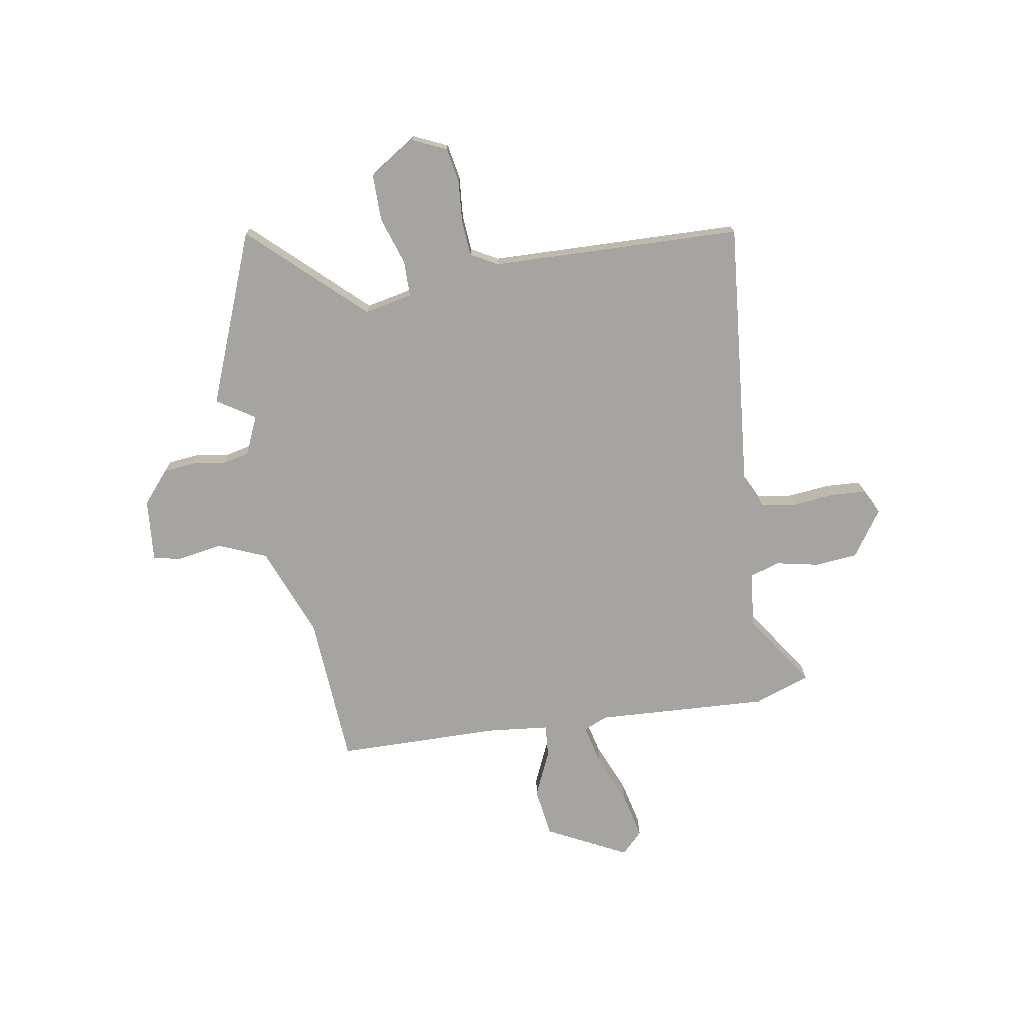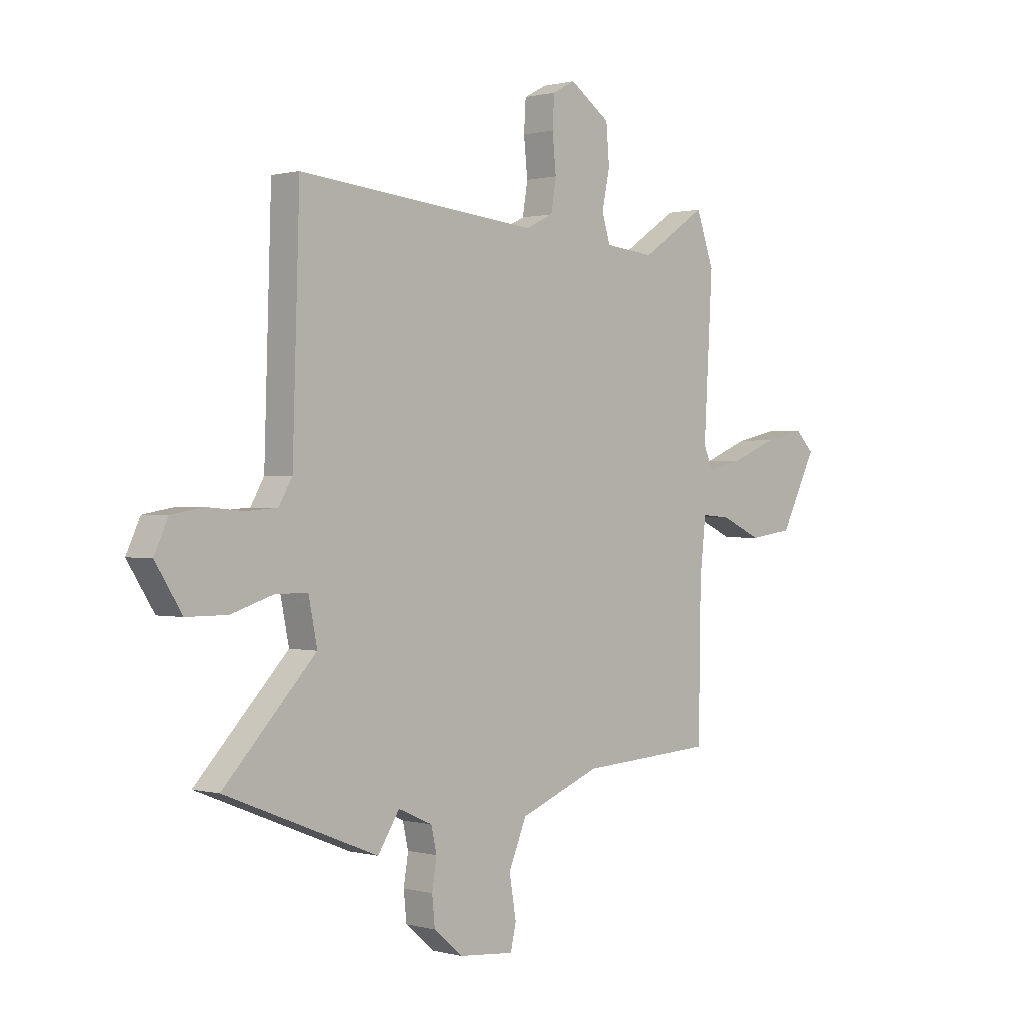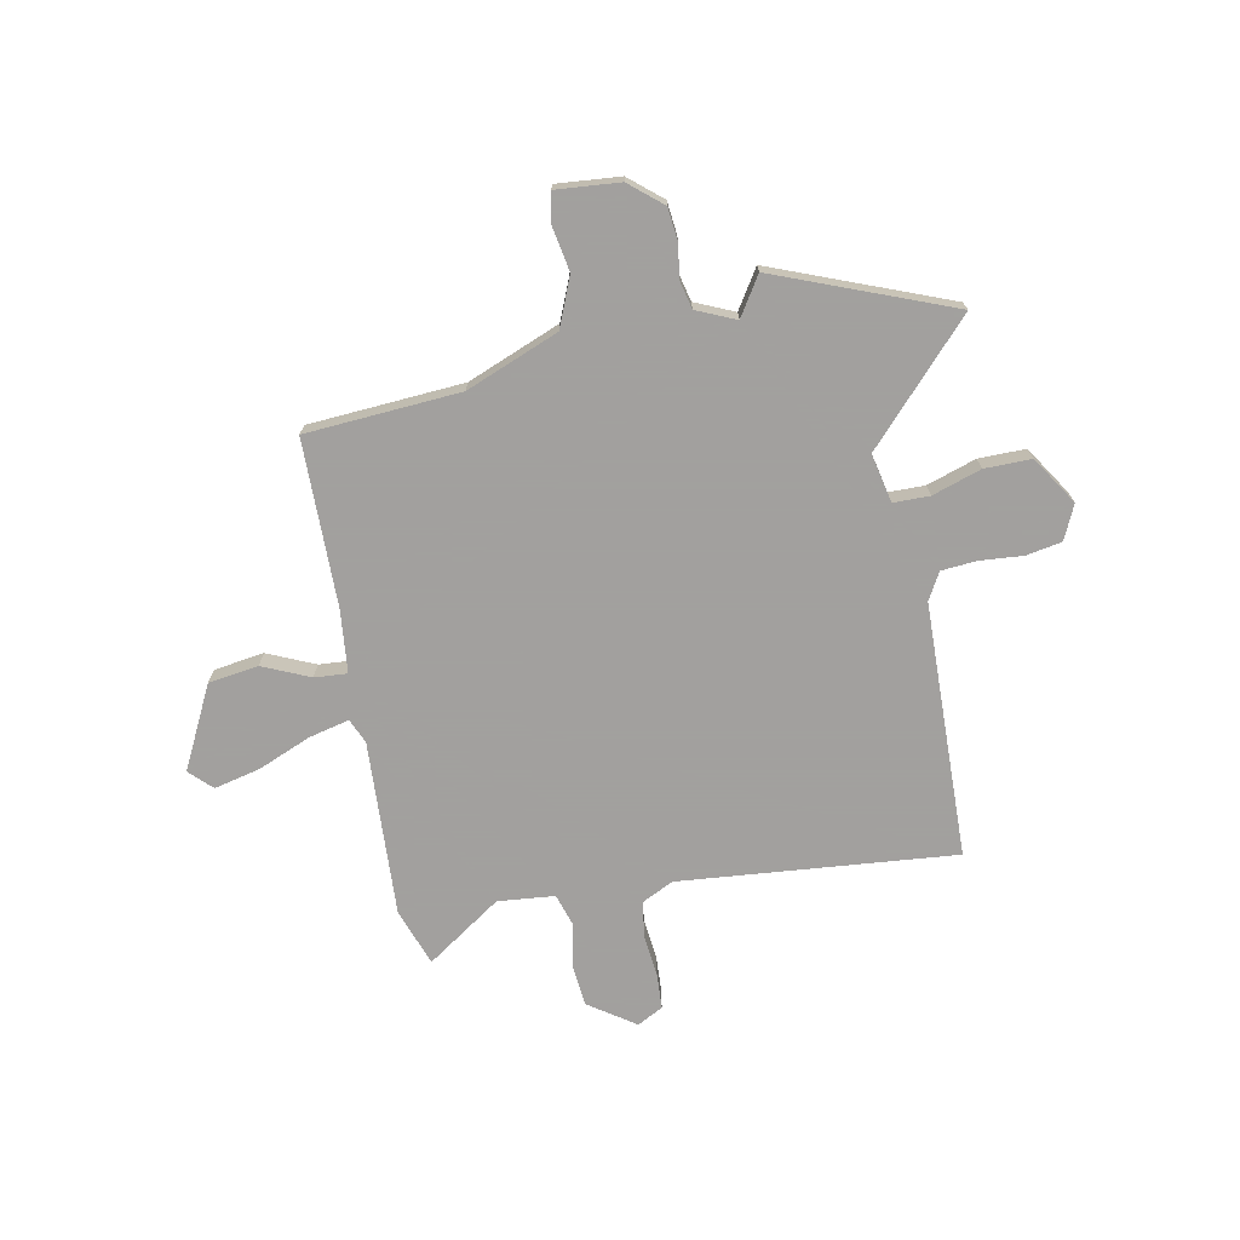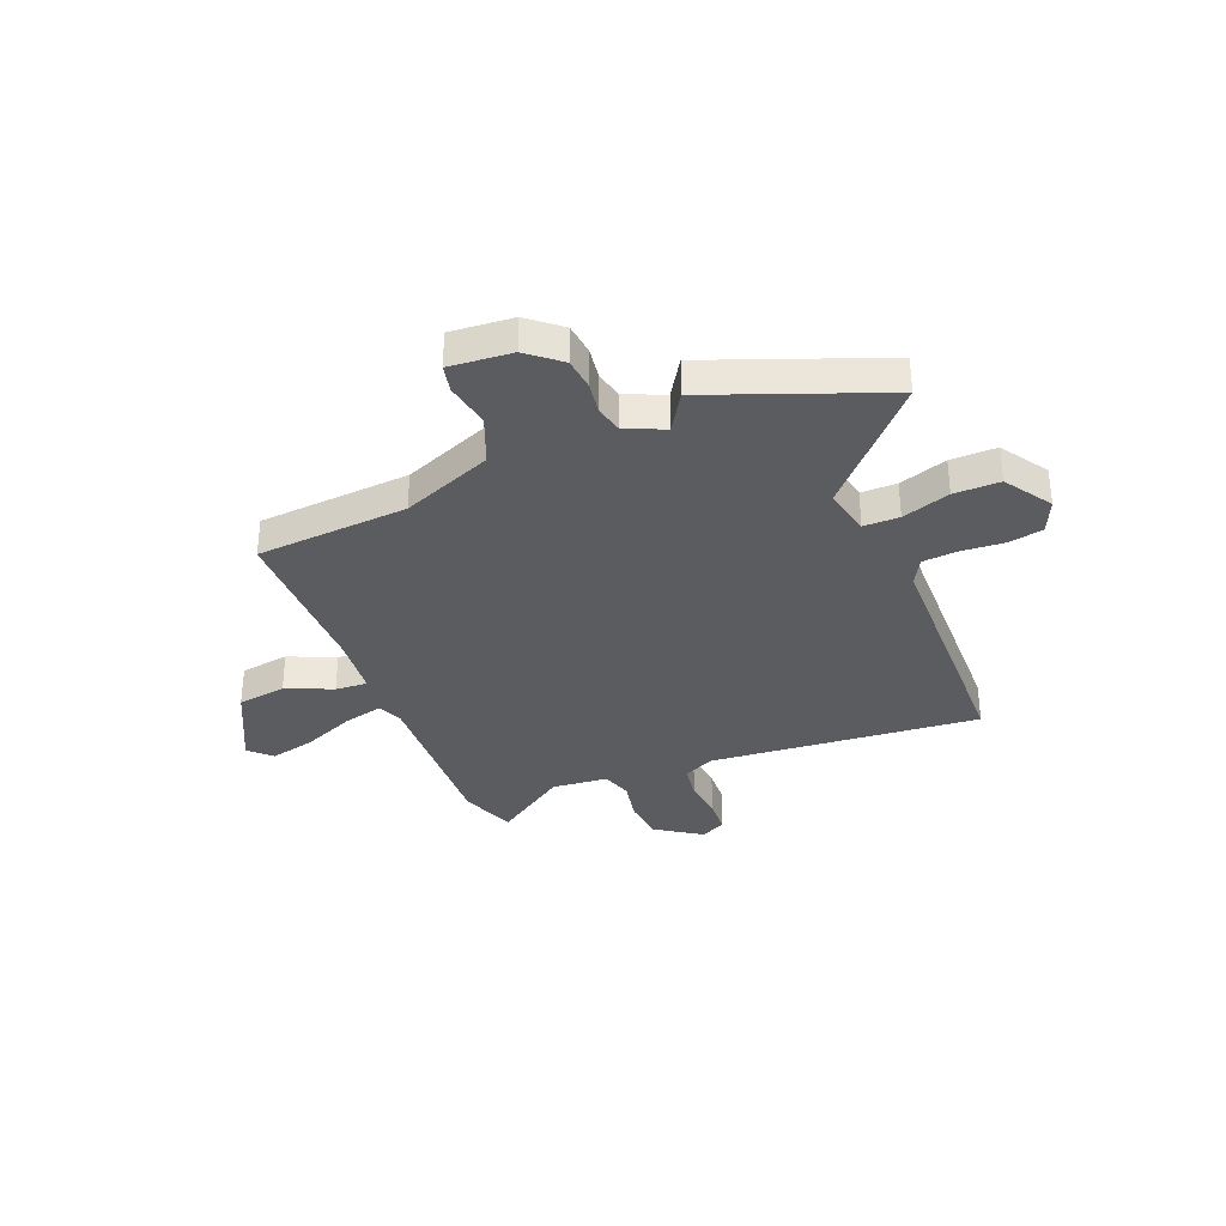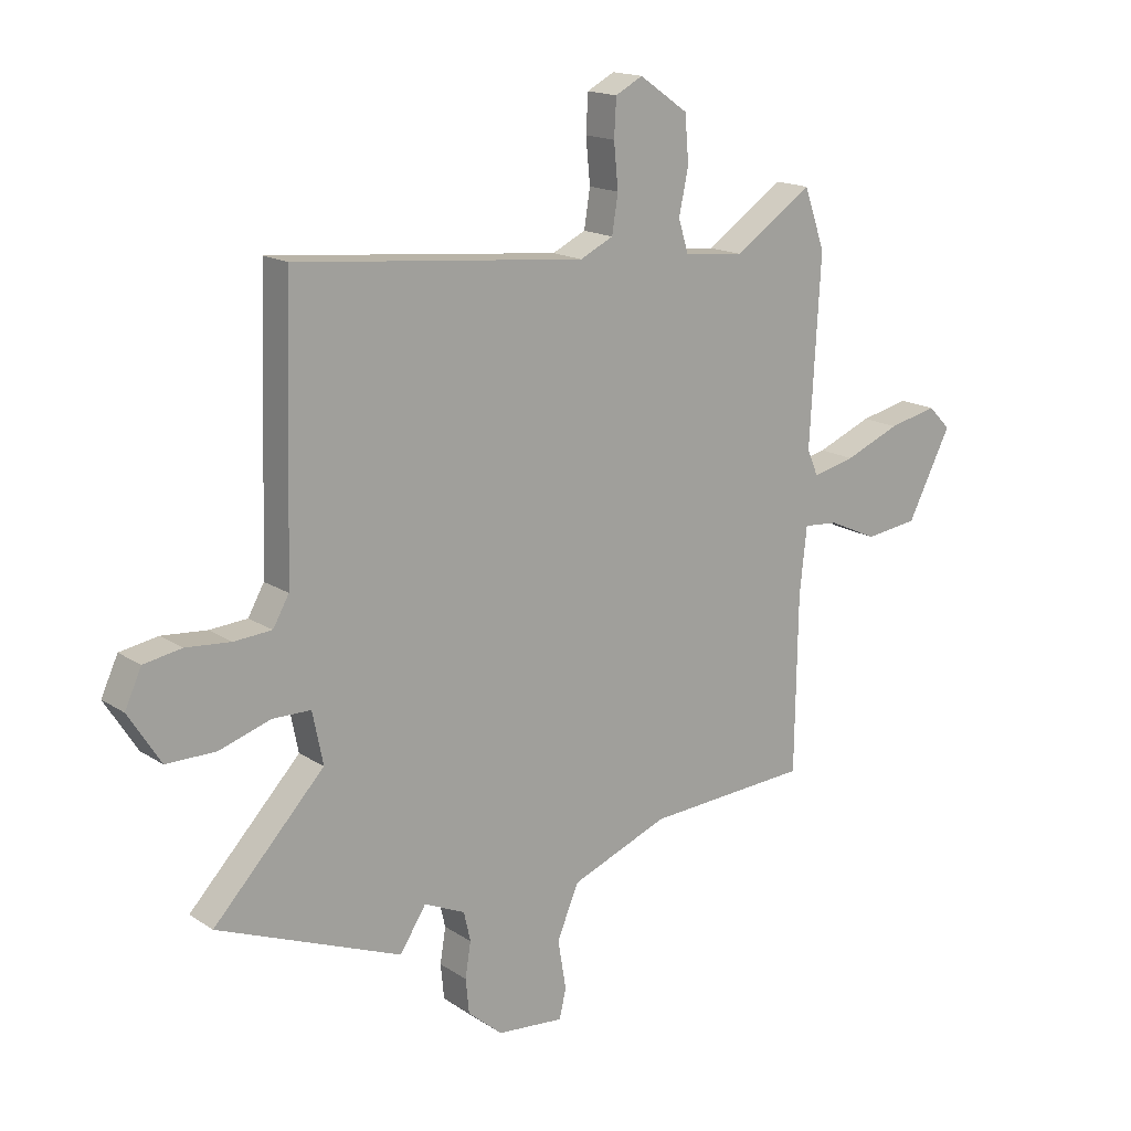
<metadata>
{"format":"obj","ext":"obj","renderer":"f3d","projection":"perspective","resolution":1024,"background":"white","views":[{"elev":-73.5,"azim":-80.3,"up":"+Y"},{"elev":0.5,"azim":-45.6,"up":"+Z"},{"elev":-71.9,"azim":-168.6,"up":"+Y"},{"elev":-34.0,"azim":-157.3,"up":"+Y"},{"elev":16.3,"azim":-37.4,"up":"+Z"}]}
</metadata>
<code>
v -0.339 0.07 -0.564
v -0.671 0.07 -0.432
v -0.471 0.07 -0.22
v -0.49 0.07 -0.127
v -0.559 0.07 -0.126
v -0.652 0.07 -0.156
v -0.741 0.07 -0.156
v -0.799 0.07 -0.065
v -0.769 0.07 0
v -0.701 0.07 0.012
v -0.62 0.07 0.005
v -0.552 0.07 0.01
v -0.523 0.07 0.061
v -0.508 0.07 0.546
v 0.015 0.07 0.495
v 0.075 0.07 0.524
v 0.086 0.07 0.592
v 0.078 0.07 0.672
v 0.082 0.07 0.739
v 0.131 0.07 0.765
v 0.219 0.07 0.704
v 0.226 0.07 0.621
v 0.209 0.07 0.54
v 0.227 0.07 0.481
v 0.335 0.07 0.47
v 0.477 0.07 0.565
v 0.515 0.07 0.457
v 0.496 0.07 0.123
v 0.516 0.07 0.076
v 0.593 0.07 0.094
v 0.693 0.07 0.135
v 0.781 0.07 0.155
v 0.822 0.07 0.114
v 0.743 0.07 -0.041
v 0.648 0.07 -0.054
v 0.559 0.07 -0.014
v 0.497 0.07 -0.009
v 0.484 0.07 -0.128
v 0.479 0.07 -0.445
v 0.185 0.07 -0.463
v 0.009 0.07 -0.532
v -0.03 0.07 -0.625
v -0.015 0.07 -0.713
v -0.027 0.07 -0.766
v -0.148 0.07 -0.755
v -0.21 0.07 -0.702
v -0.216 0.07 -0.64
v -0.206 0.07 -0.577
v -0.218 0.07 -0.524
v -0.292 0.07 -0.491
v -0.339 0 -0.564
v -0.671 0 -0.432
v -0.471 0 -0.22
v -0.49 0 -0.127
v -0.559 0 -0.126
v -0.652 0 -0.156
v -0.741 0 -0.156
v -0.799 0 -0.065
v -0.769 0 0
v -0.701 0 0.012
v -0.62 0 0.005
v -0.552 0 0.01
v -0.523 0 0.061
v -0.508 0 0.546
v 0.015 0 0.495
v 0.075 0 0.524
v 0.086 0 0.592
v 0.078 0 0.672
v 0.082 0 0.739
v 0.131 0 0.765
v 0.219 0 0.704
v 0.226 0 0.621
v 0.209 0 0.54
v 0.227 0 0.481
v 0.335 0 0.47
v 0.477 0 0.565
v 0.515 0 0.457
v 0.496 0 0.123
v 0.516 0 0.076
v 0.593 0 0.094
v 0.693 0 0.135
v 0.781 0 0.155
v 0.822 0 0.114
v 0.743 0 -0.041
v 0.648 0 -0.054
v 0.559 0 -0.014
v 0.497 0 -0.009
v 0.484 0 -0.128
v 0.479 0 -0.445
v 0.185 0 -0.463
v 0.009 0 -0.532
v -0.03 0 -0.625
v -0.015 0 -0.713
v -0.027 0 -0.766
v -0.148 0 -0.755
v -0.21 0 -0.702
v -0.216 0 -0.64
v -0.206 0 -0.577
v -0.218 0 -0.524
v -0.292 0 -0.491
f 45 46 47 48
f 45 48 49
f 42 43 44 45
f 41 42 45 49
f 40 41 49 50
f 38 39 40 50
f 33 34 35 36
f 33 36 37
f 30 31 32 33
f 29 30 33 37
f 28 29 37
f 25 26 27 28
f 24 25 28 37
f 20 21 22 23
f 20 23 24
f 17 18 19 20
f 16 17 20 24
f 15 16 24 37
f 13 14 15 37
f 8 9 10 11
f 8 11 12
f 5 6 7 8
f 4 5 8 12
f 50 1 2 3
f 50 3 4
f 13 37 38 50
f 4 12 13 50
f 98 97 96 95
f 99 98 95
f 95 94 93 92
f 99 95 92 91
f 100 99 91 90
f 100 90 89 88
f 86 85 84 83
f 87 86 83
f 83 82 81 80
f 87 83 80 79
f 87 79 78
f 78 77 76 75
f 87 78 75 74
f 73 72 71 70
f 74 73 70
f 70 69 68 67
f 74 70 67 66
f 87 74 66 65
f 87 65 64 63
f 61 60 59 58
f 62 61 58
f 58 57 56 55
f 62 58 55 54
f 53 52 51 100
f 54 53 100
f 100 88 87 63
f 100 63 62 54
f 1 51 52 2
f 2 52 53 3
f 3 53 54 4
f 4 54 55 5
f 5 55 56 6
f 6 56 57 7
f 7 57 58 8
f 8 58 59 9
f 9 59 60 10
f 10 60 61 11
f 11 61 62 12
f 12 62 63 13
f 13 63 64 14
f 14 64 65 15
f 15 65 66 16
f 16 66 67 17
f 17 67 68 18
f 18 68 69 19
f 19 69 70 20
f 20 70 71 21
f 21 71 72 22
f 22 72 73 23
f 23 73 74 24
f 24 74 75 25
f 25 75 76 26
f 26 76 77 27
f 27 77 78 28
f 28 78 79 29
f 29 79 80 30
f 30 80 81 31
f 31 81 82 32
f 32 82 83 33
f 33 83 84 34
f 34 84 85 35
f 35 85 86 36
f 36 86 87 37
f 37 87 88 38
f 38 88 89 39
f 39 89 90 40
f 40 90 91 41
f 41 91 92 42
f 42 92 93 43
f 43 93 94 44
f 44 94 95 45
f 45 95 96 46
f 46 96 97 47
f 47 97 98 48
f 48 98 99 49
f 49 99 100 50
f 50 100 51 1

</code>
